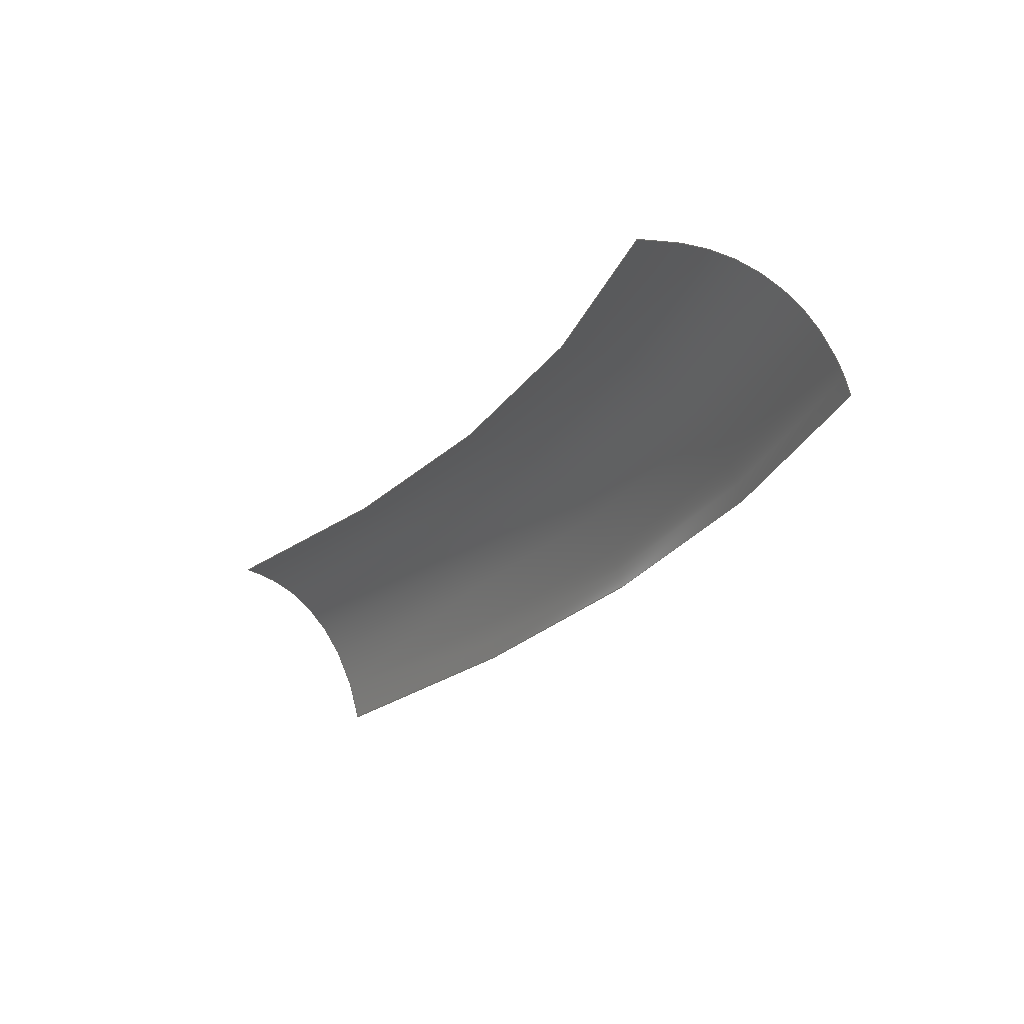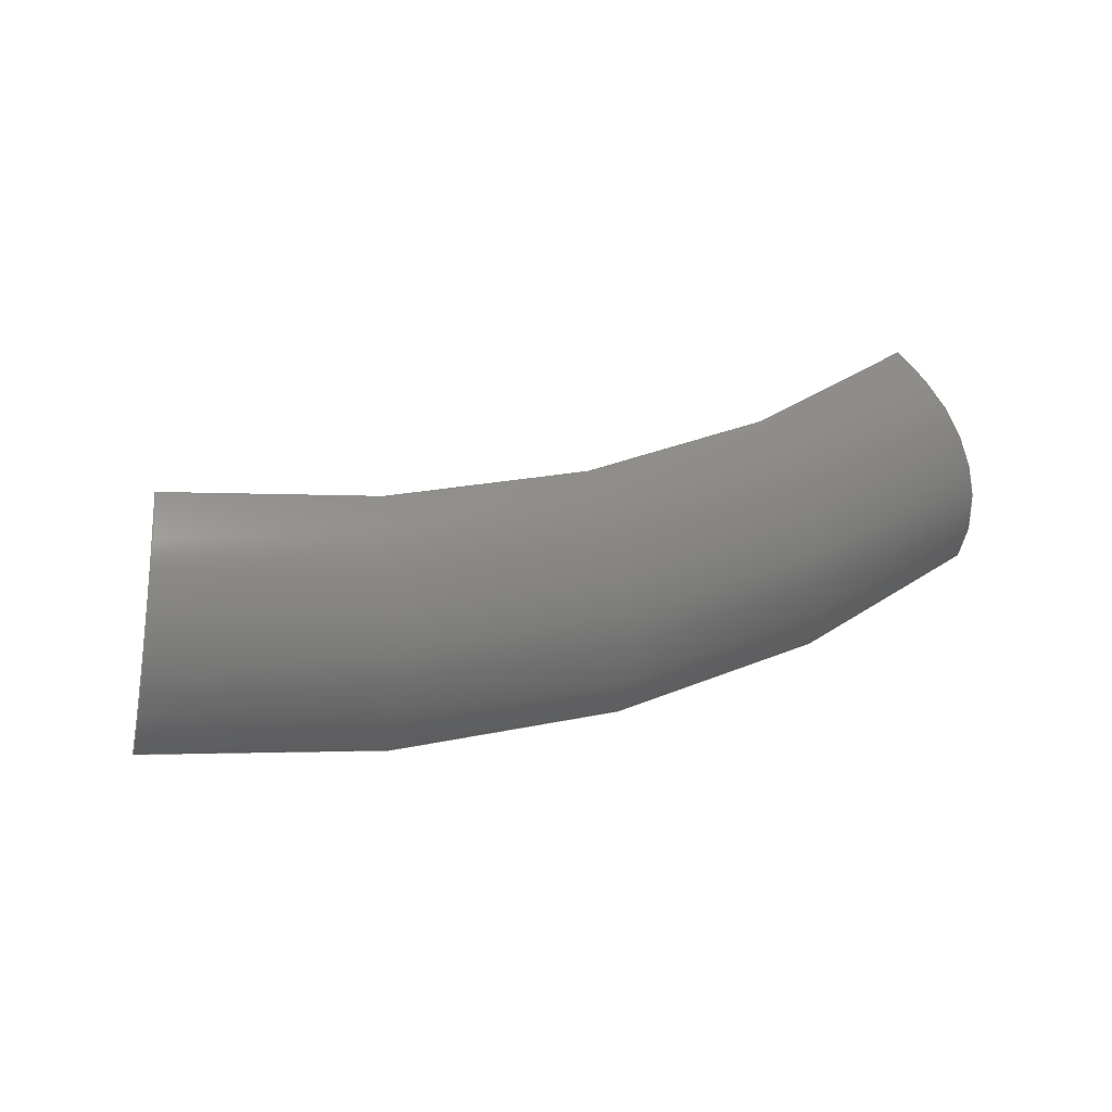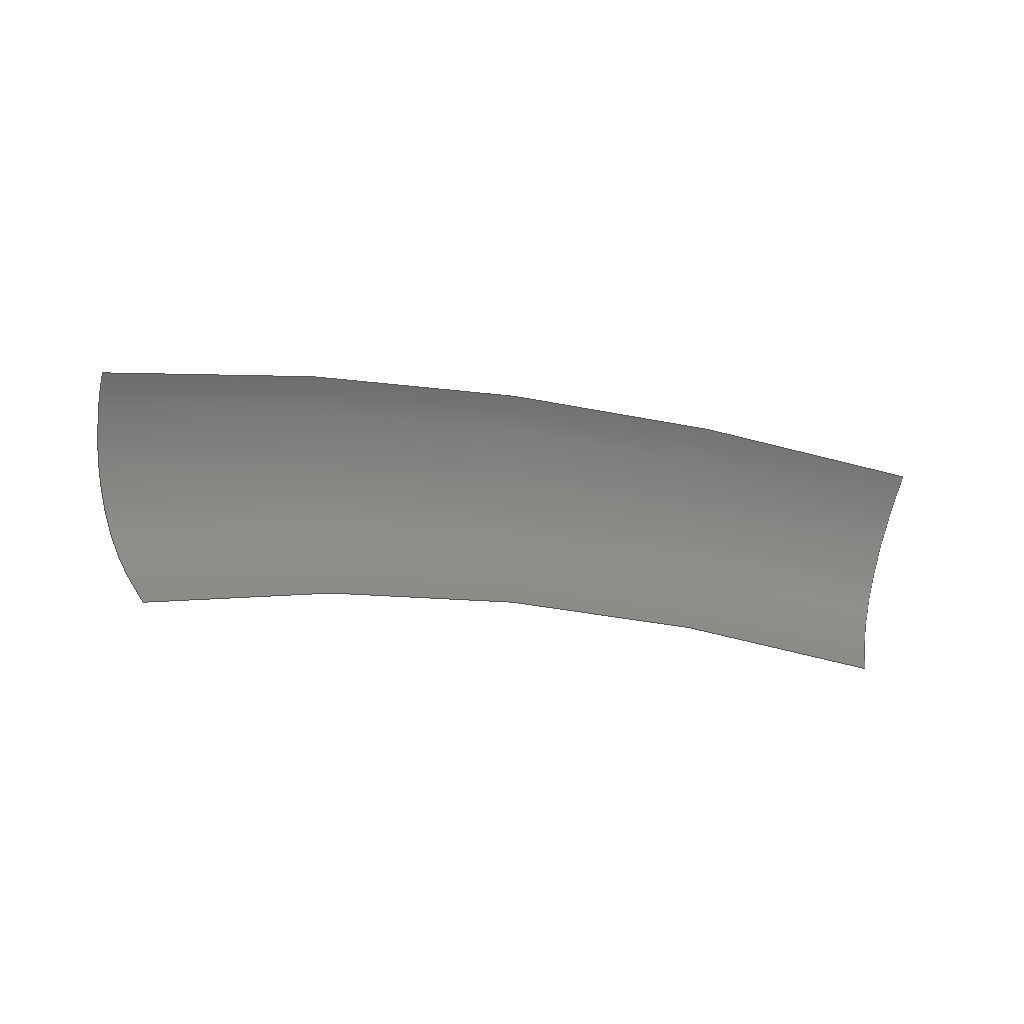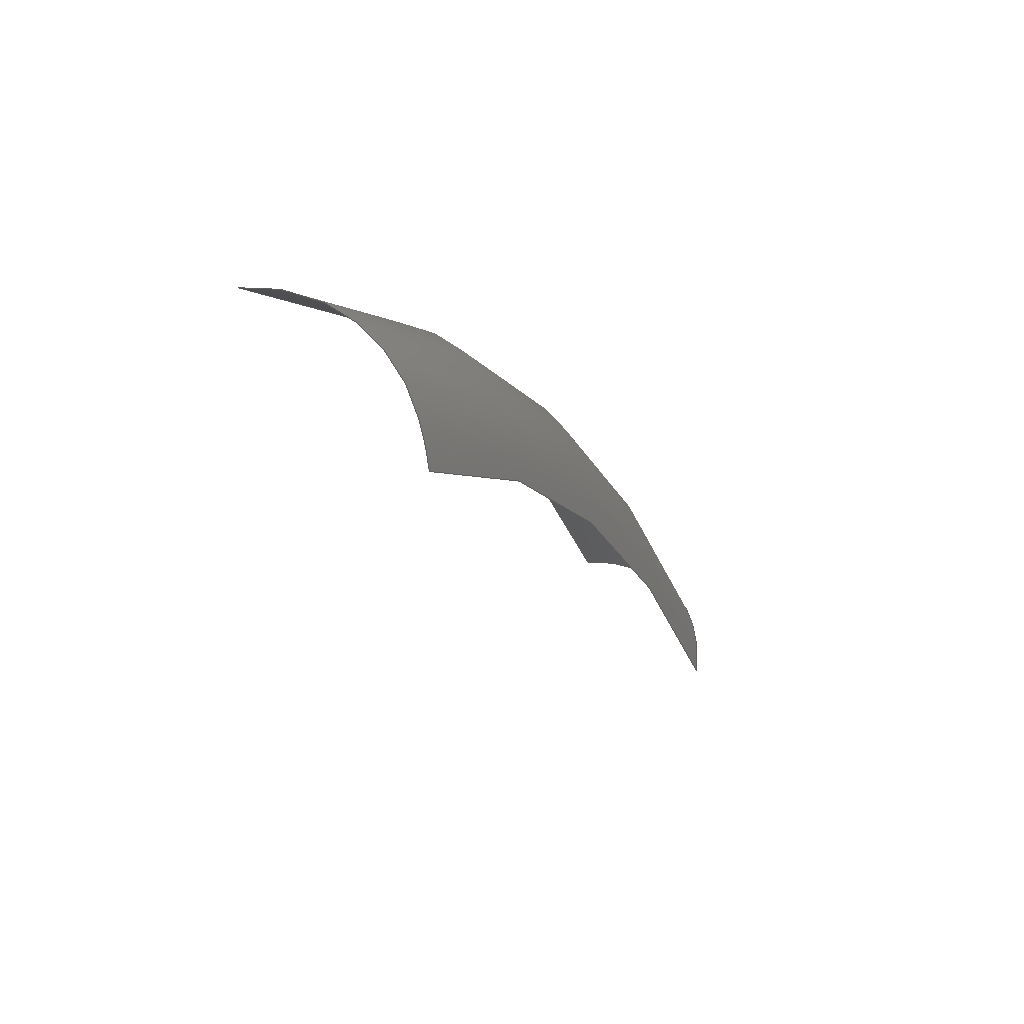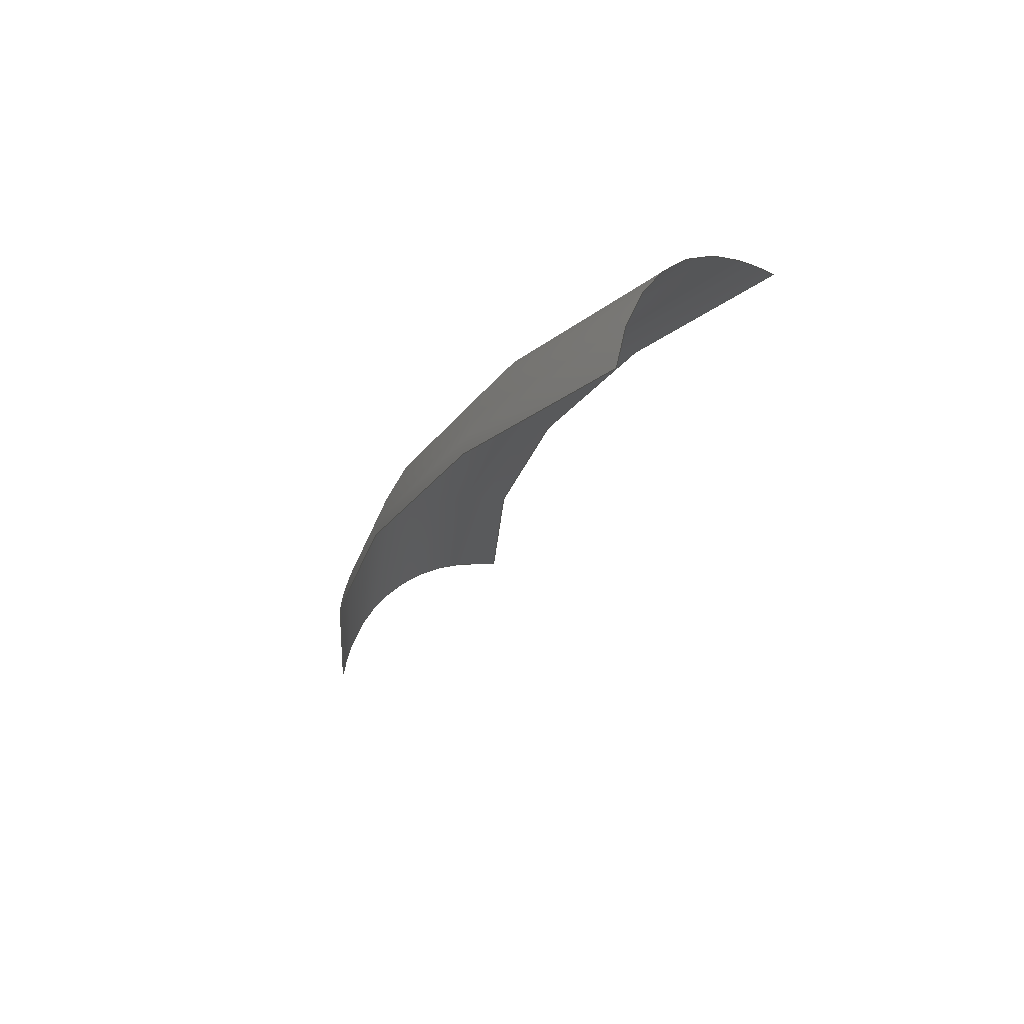
<metadata>
{"format":"step","ext":"stp","renderer":"f3d","projection":"perspective","resolution":1024,"background":"white","views":[{"elev":-10.1,"azim":41.3,"up":"+Z"},{"elev":59.2,"azim":142.1,"up":"+Z"},{"elev":-65.5,"azim":150.9,"up":"+Y"},{"elev":-2.3,"azim":-83.3,"up":"+Y"},{"elev":-37.2,"azim":-124.1,"up":"+Z"}]}
</metadata>
<code>
ISO-10303-21;
DATA;
#1 = APPLICATION_PROTOCOL_DEFINITION('committee draft',
  'automotive_design',1997,#2);
#2 = APPLICATION_CONTEXT(
  'core data for automotive mechanical design processes');
#3 = SHAPE_DEFINITION_REPRESENTATION(#4,#10);
#4 = PRODUCT_DEFINITION_SHAPE('','',#5);
#5 = PRODUCT_DEFINITION('design','',#6,#9);
#6 = PRODUCT_DEFINITION_FORMATION('','',#7);
#7 = PRODUCT('Open CASCADE STEP translator 6.8 542',
  'Open CASCADE STEP translator 6.8 542','',(#8));
#8 = MECHANICAL_CONTEXT('',#2,'mechanical');
#9 = PRODUCT_DEFINITION_CONTEXT('part definition',#2,'design');
#10 = MANIFOLD_SURFACE_SHAPE_REPRESENTATION('',(#11,#15),#193);
#11 = AXIS2_PLACEMENT_3D('',#12,#13,#14);
#12 = CARTESIAN_POINT('',(0,0,0));
#13 = DIRECTION('',(0,0,1));
#14 = DIRECTION('',(1,0,-0));
#15 = SHELL_BASED_SURFACE_MODEL('',(#16));
#16 = OPEN_SHELL('',(#17));
#17 = ADVANCED_FACE('',(#18),#33,.F.);
#18 = FACE_BOUND('',#19,.F.);
#19 = EDGE_LOOP('',(#20,#74,#115,#154));
#20 = ORIENTED_EDGE('',*,*,#21,.T.);
#21 = EDGE_CURVE('',#22,#24,#26,.T.);
#22 = VERTEX_POINT('',#23);
#23 = CARTESIAN_POINT('',(-3.718,0.2221,-0.2209
    ));
#24 = VERTEX_POINT('',#25);
#25 = CARTESIAN_POINT('',(2.988,-1.539,1.621)
  );
#26 = SURFACE_CURVE('',#27,(#32),.PCURVE_S1);
#27 = CIRCLE('',#28,10.49);
#28 = AXIS2_PLACEMENT_3D('',#29,#30,#31);
#29 = CARTESIAN_POINT('',(-2.783,-10.21,0.3765
    ));
#30 = DIRECTION('',(0.2569,-0.03231,-0.9659)
  );
#31 = DIRECTION('',(-0.08912,0.9944,
    -0.05696));
#32 = PCURVE('',#33,#46);
#33 = SURFACE_OF_REVOLUTION('',#34,#43);
#34 = B_SPLINE_CURVE_WITH_KNOTS('',3,(#35,#36,#37,#38,#39,#40,#41,#42),
  .UNSPECIFIED.,.F.,.F.,(4,1,1,1,1,4),(0,0.01923,
    0.2928,0.6155,0.9808,1),.UNSPECIFIED.);
#35 = CARTESIAN_POINT('',(7.275,-9.153,3.018)
  );
#36 = CARTESIAN_POINT('',(7.285,-9.152,3.02)
  );
#37 = CARTESIAN_POINT('',(7.445,-9.136,3.055)
  );
#38 = CARTESIAN_POINT('',(8.021,-9.08,3.129)
  );
#39 = CARTESIAN_POINT('',(8.786,-9.034,2.734)
  );
#40 = CARTESIAN_POINT('',(9.068,-9.039,2.21)
  );
#41 = CARTESIAN_POINT('',(9.144,-9.048,1.929)
  );
#42 = CARTESIAN_POINT('',(9.147,-9.049,1.915));
#43 = AXIS1_PLACEMENT('',#44,#45);
#44 = CARTESIAN_POINT('',(-2.64,-10.22,
    -0.1617));
#45 = DIRECTION('',(0.2569,-0.03231,-0.9659)
  );
#46 = DEFINITIONAL_REPRESENTATION('',(#47),#73);
#47 = B_SPLINE_CURVE_WITH_KNOTS('',3,(#48,#49,#50,#51,#52,#53,#54,#55,
    #56,#57,#58,#59,#60,#61,#62,#63,#64,#65,#66,#67,#68,#69,#70,#71,#72)
  ,.UNSPECIFIED.,.F.,.F.,(4,1,1,1,1,1,1,1,1,1,1,1,1,1,1,1,1,1,1,1,1,1,4)
  ,(0,0.03173,0.06347,0.0952,
    0.1269,0.1587,0.1904,0.2221,
    0.2539,0.2856,0.3173,0.3491,
    0.3808,0.4125,0.4443,0.476,
    0.5077,0.5395,0.5712,0.6029,
    0.6347,0.6664,0.6981),
  .QUASI_UNIFORM_KNOTS.);
#48 = CARTESIAN_POINT('',(4.712,0.02392));
#49 = CARTESIAN_POINT('',(4.723,0.02039));
#50 = CARTESIAN_POINT('',(4.744,0.02039));
#51 = CARTESIAN_POINT('',(4.776,0.02039));
#52 = CARTESIAN_POINT('',(4.808,0.02039));
#53 = CARTESIAN_POINT('',(4.839,0.02039));
#54 = CARTESIAN_POINT('',(4.871,0.02039));
#55 = CARTESIAN_POINT('',(4.903,0.02039));
#56 = CARTESIAN_POINT('',(4.935,0.02039));
#57 = CARTESIAN_POINT('',(4.966,0.02039));
#58 = CARTESIAN_POINT('',(4.998,0.02039));
#59 = CARTESIAN_POINT('',(5.03,0.02039));
#60 = CARTESIAN_POINT('',(5.061,0.02039));
#61 = CARTESIAN_POINT('',(5.093,0.02039));
#62 = CARTESIAN_POINT('',(5.125,0.02039));
#63 = CARTESIAN_POINT('',(5.157,0.02039));
#64 = CARTESIAN_POINT('',(5.188,0.02039));
#65 = CARTESIAN_POINT('',(5.22,0.02039));
#66 = CARTESIAN_POINT('',(5.252,0.02039));
#67 = CARTESIAN_POINT('',(5.284,0.02039));
#68 = CARTESIAN_POINT('',(5.315,0.02039));
#69 = CARTESIAN_POINT('',(5.347,0.02039));
#70 = CARTESIAN_POINT('',(5.379,0.02039));
#71 = CARTESIAN_POINT('',(5.4,0.02039));
#72 = CARTESIAN_POINT('',(5.411,0.02405));
#73 = ( GEOMETRIC_REPRESENTATION_CONTEXT(2) 
PARAMETRIC_REPRESENTATION_CONTEXT() REPRESENTATION_CONTEXT('2D SPACE',''
  ) );
#74 = ORIENTED_EDGE('',*,*,#75,.T.);
#75 = EDGE_CURVE('',#24,#76,#78,.T.);
#76 = VERTEX_POINT('',#77);
#77 = CARTESIAN_POINT('',(4.197,-0.348,0.3526)
  );
#78 = SURFACE_CURVE('',#79,(#86),.PCURVE_S1);
#79 = B_SPLINE_CURVE_WITH_KNOTS('',3,(#80,#81,#82,#83,#84,#85),
  .UNSPECIFIED.,.F.,.F.,(4,1,1,4),(0,0.2782,0.6167,1),
  .UNSPECIFIED.);
#80 = CARTESIAN_POINT('',(2.995,-1.528,1.622)
  );
#81 = CARTESIAN_POINT('',(3.086,-1.395,1.632)
  );
#82 = CARTESIAN_POINT('',(3.409,-0.9422,1.625)
  );
#83 = CARTESIAN_POINT('',(3.905,-0.4361,1.148)
  );
#84 = CARTESIAN_POINT('',(4.124,-0.3423,0.6208)
  );
#85 = CARTESIAN_POINT('',(4.197,-0.348,0.3526)
  );
#86 = PCURVE('',#33,#87);
#87 = DEFINITIONAL_REPRESENTATION('',(#88),#114);
#88 = B_SPLINE_CURVE_WITH_KNOTS('',3,(#89,#90,#91,#92,#93,#94,#95,#96,
    #97,#98,#99,#100,#101,#102,#103,#104,#105,#106,#107,#108,#109,#110,
    #111,#112,#113),.UNSPECIFIED.,.F.,.F.,(4,1,1,1,1,1,1,1,1,1,1,1,1,1,1
    ,1,1,1,1,1,1,1,4),(0,0.04545,0.09091,
    0.1364,0.1818,0.2273,0.2727,
    0.3182,0.3636,0.4091,0.4545,0.5,
    0.5455,0.5909,0.6364,0.6818,
    0.7273,0.7727,0.8182,0.8636,
    0.9091,0.9545,1),.QUASI_UNIFORM_KNOTS.);
#89 = CARTESIAN_POINT('',(5.411,0.02405));
#90 = CARTESIAN_POINT('',(5.411,0.04215));
#91 = CARTESIAN_POINT('',(5.411,0.07103));
#92 = CARTESIAN_POINT('',(5.411,0.1144));
#93 = CARTESIAN_POINT('',(5.411,0.1577));
#94 = CARTESIAN_POINT('',(5.411,0.201));
#95 = CARTESIAN_POINT('',(5.411,0.2443));
#96 = CARTESIAN_POINT('',(5.411,0.2876));
#97 = CARTESIAN_POINT('',(5.411,0.331));
#98 = CARTESIAN_POINT('',(5.411,0.3743));
#99 = CARTESIAN_POINT('',(5.411,0.4176));
#100 = CARTESIAN_POINT('',(5.411,0.4609));
#101 = CARTESIAN_POINT('',(5.411,0.5042));
#102 = CARTESIAN_POINT('',(5.411,0.5476));
#103 = CARTESIAN_POINT('',(5.411,0.5909));
#104 = CARTESIAN_POINT('',(5.411,0.6342));
#105 = CARTESIAN_POINT('',(5.411,0.6775));
#106 = CARTESIAN_POINT('',(5.411,0.7208));
#107 = CARTESIAN_POINT('',(5.411,0.7642));
#108 = CARTESIAN_POINT('',(5.411,0.8075));
#109 = CARTESIAN_POINT('',(5.411,0.8508));
#110 = CARTESIAN_POINT('',(5.411,0.8941));
#111 = CARTESIAN_POINT('',(5.411,0.9374));
#112 = CARTESIAN_POINT('',(5.411,0.9663));
#113 = CARTESIAN_POINT('',(5.411,0.9808));
#114 = ( GEOMETRIC_REPRESENTATION_CONTEXT(2) 
PARAMETRIC_REPRESENTATION_CONTEXT() REPRESENTATION_CONTEXT('2D SPACE',''
  ) );
#115 = ORIENTED_EDGE('',*,*,#116,.T.);
#116 = EDGE_CURVE('',#76,#117,#119,.T.);
#117 = VERTEX_POINT('',#118);
#118 = CARTESIAN_POINT('',(-3.467,1.665,-1.753
    ));
#119 = SURFACE_CURVE('',#120,(#125),.PCURVE_S1);
#120 = CIRCLE('',#121,11.99);
#121 = AXIS2_PLACEMENT_3D('',#122,#123,#124);
#122 = CARTESIAN_POINT('',(-2.399,-10.25,
    -1.07));
#123 = DIRECTION('',(-0.2569,0.03231,0.9659)
  );
#124 = DIRECTION('',(0.5503,0.8265,0.1187));
#125 = PCURVE('',#33,#126);
#126 = DEFINITIONAL_REPRESENTATION('',(#127),#153);
#127 = B_SPLINE_CURVE_WITH_KNOTS('',3,(#128,#129,#130,#131,#132,#133,
    #134,#135,#136,#137,#138,#139,#140,#141,#142,#143,#144,#145,#146,
    #147,#148,#149,#150,#151,#152),.UNSPECIFIED.,.F.,.F.,(4,1,1,1,1,1,1,
    1,1,1,1,1,1,1,1,1,1,1,1,1,1,1,4),(0,0.03173,
    0.06347,0.0952,0.1269,0.1587,
    0.1904,0.2221,0.2539,0.2856,
    0.3173,0.3491,0.3808,0.4125,
    0.4443,0.476,0.5077,0.5395,
    0.5712,0.6029,0.6347,0.6664,
    0.6981),.QUASI_UNIFORM_KNOTS.);
#128 = CARTESIAN_POINT('',(5.411,0.9808));
#129 = CARTESIAN_POINT('',(5.4,0.9808));
#130 = CARTESIAN_POINT('',(5.379,0.9808));
#131 = CARTESIAN_POINT('',(5.347,0.9808));
#132 = CARTESIAN_POINT('',(5.315,0.9808));
#133 = CARTESIAN_POINT('',(5.284,0.9808));
#134 = CARTESIAN_POINT('',(5.252,0.9808));
#135 = CARTESIAN_POINT('',(5.22,0.9808));
#136 = CARTESIAN_POINT('',(5.188,0.9808));
#137 = CARTESIAN_POINT('',(5.157,0.9808));
#138 = CARTESIAN_POINT('',(5.125,0.9808));
#139 = CARTESIAN_POINT('',(5.093,0.9808));
#140 = CARTESIAN_POINT('',(5.061,0.9808));
#141 = CARTESIAN_POINT('',(5.03,0.9808));
#142 = CARTESIAN_POINT('',(4.998,0.9808));
#143 = CARTESIAN_POINT('',(4.966,0.9808));
#144 = CARTESIAN_POINT('',(4.935,0.9808));
#145 = CARTESIAN_POINT('',(4.903,0.9808));
#146 = CARTESIAN_POINT('',(4.871,0.9808));
#147 = CARTESIAN_POINT('',(4.839,0.9808));
#148 = CARTESIAN_POINT('',(4.808,0.9808));
#149 = CARTESIAN_POINT('',(4.776,0.9808));
#150 = CARTESIAN_POINT('',(4.744,0.9808));
#151 = CARTESIAN_POINT('',(4.723,0.9808));
#152 = CARTESIAN_POINT('',(4.712,0.9808));
#153 = ( GEOMETRIC_REPRESENTATION_CONTEXT(2) 
PARAMETRIC_REPRESENTATION_CONTEXT() REPRESENTATION_CONTEXT('2D SPACE',''
  ) );
#154 = ORIENTED_EDGE('',*,*,#155,.T.);
#155 = EDGE_CURVE('',#117,#22,#156,.T.);
#156 = SURFACE_CURVE('',#157,(#164),.PCURVE_S1);
#157 = B_SPLINE_CURVE_WITH_KNOTS('',3,(#158,#159,#160,#161,#162,#163),
  .UNSPECIFIED.,.F.,.F.,(4,1,1,4),(0,0.3832,0.7216,1),
  .UNSPECIFIED.);
#158 = CARTESIAN_POINT('',(-3.467,1.665,-1.753
    ));
#159 = CARTESIAN_POINT('',(-3.538,1.67,-1.484
    ));
#160 = CARTESIAN_POINT('',(-3.67,1.553,-0.9328
    ));
#161 = CARTESIAN_POINT('',(-3.761,0.9402,
    -0.3446));
#162 = CARTESIAN_POINT('',(-3.731,0.395,-0.2404
    ));
#163 = CARTESIAN_POINT('',(-3.719,0.2348,
    -0.2223));
#164 = PCURVE('',#33,#165);
#165 = DEFINITIONAL_REPRESENTATION('',(#166),#192);
#166 = B_SPLINE_CURVE_WITH_KNOTS('',3,(#167,#168,#169,#170,#171,#172,
    #173,#174,#175,#176,#177,#178,#179,#180,#181,#182,#183,#184,#185,
    #186,#187,#188,#189,#190,#191),.UNSPECIFIED.,.F.,.F.,(4,1,1,1,1,1,1,
    1,1,1,1,1,1,1,1,1,1,1,1,1,1,1,4),(0,0.04545,
    0.09091,0.1364,0.1818,0.2273,
    0.2727,0.3182,0.3636,0.4091,
    0.4545,0.5,0.5455,0.5909,0.6364,
    0.6818,0.7273,0.7727,0.8182,
    0.8636,0.9091,0.9545,1),
  .QUASI_UNIFORM_KNOTS.);
#167 = CARTESIAN_POINT('',(4.712,0.9808));
#168 = CARTESIAN_POINT('',(4.712,0.9663));
#169 = CARTESIAN_POINT('',(4.712,0.9374));
#170 = CARTESIAN_POINT('',(4.712,0.8941));
#171 = CARTESIAN_POINT('',(4.712,0.8508));
#172 = CARTESIAN_POINT('',(4.712,0.8074));
#173 = CARTESIAN_POINT('',(4.712,0.7641));
#174 = CARTESIAN_POINT('',(4.712,0.7208));
#175 = CARTESIAN_POINT('',(4.712,0.6774));
#176 = CARTESIAN_POINT('',(4.712,0.6341));
#177 = CARTESIAN_POINT('',(4.712,0.5908));
#178 = CARTESIAN_POINT('',(4.712,0.5474));
#179 = CARTESIAN_POINT('',(4.712,0.5041));
#180 = CARTESIAN_POINT('',(4.712,0.4608));
#181 = CARTESIAN_POINT('',(4.712,0.4174));
#182 = CARTESIAN_POINT('',(4.712,0.3741));
#183 = CARTESIAN_POINT('',(4.712,0.3308));
#184 = CARTESIAN_POINT('',(4.712,0.2875));
#185 = CARTESIAN_POINT('',(4.712,0.2441));
#186 = CARTESIAN_POINT('',(4.712,0.2008));
#187 = CARTESIAN_POINT('',(4.712,0.1575));
#188 = CARTESIAN_POINT('',(4.712,0.1141));
#189 = CARTESIAN_POINT('',(4.712,0.07079));
#190 = CARTESIAN_POINT('',(4.712,0.0419));
#191 = CARTESIAN_POINT('',(4.712,0.02392));
#192 = ( GEOMETRIC_REPRESENTATION_CONTEXT(2) 
PARAMETRIC_REPRESENTATION_CONTEXT() REPRESENTATION_CONTEXT('2D SPACE',''
  ) );
#193 = ( GEOMETRIC_REPRESENTATION_CONTEXT(3) 
GLOBAL_UNCERTAINTY_ASSIGNED_CONTEXT((#197)) GLOBAL_UNIT_ASSIGNED_CONTEXT
((#194,#195,#196)) REPRESENTATION_CONTEXT('Context #1',
  '3D Context with UNIT and UNCERTAINTY') );
#194 = ( LENGTH_UNIT() NAMED_UNIT(*) SI_UNIT(.MILLI.,.METRE.) );
#195 = ( NAMED_UNIT(*) PLANE_ANGLE_UNIT() SI_UNIT($,.RADIAN.) );
#196 = ( NAMED_UNIT(*) SI_UNIT($,.STERADIAN.) SOLID_ANGLE_UNIT() );
#197 = UNCERTAINTY_MEASURE_WITH_UNIT(LENGTH_MEASURE(0.01),#194,
  'distance_accuracy_value','confusion accuracy');
#198 = PRODUCT_TYPE('part',$,(#7));
ENDSEC;
END-ISO-10303-21;

</code>
